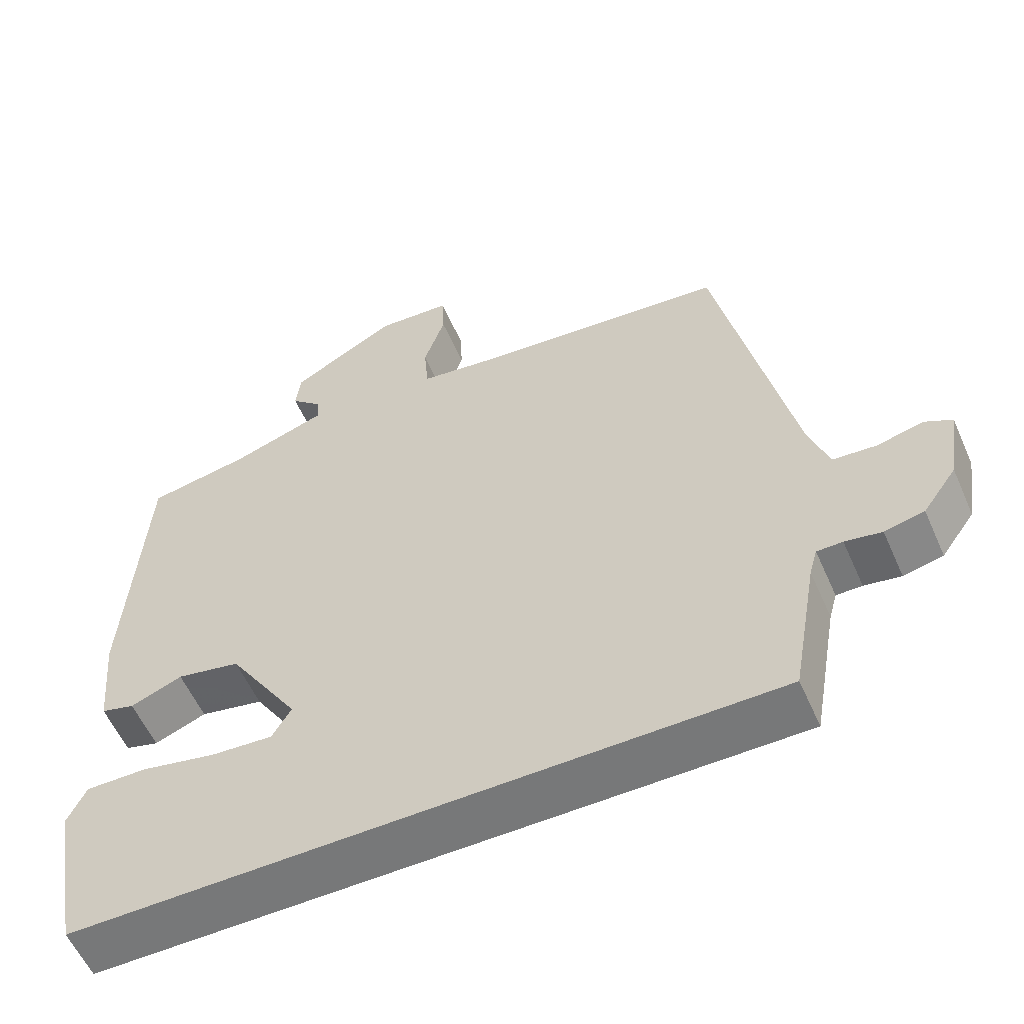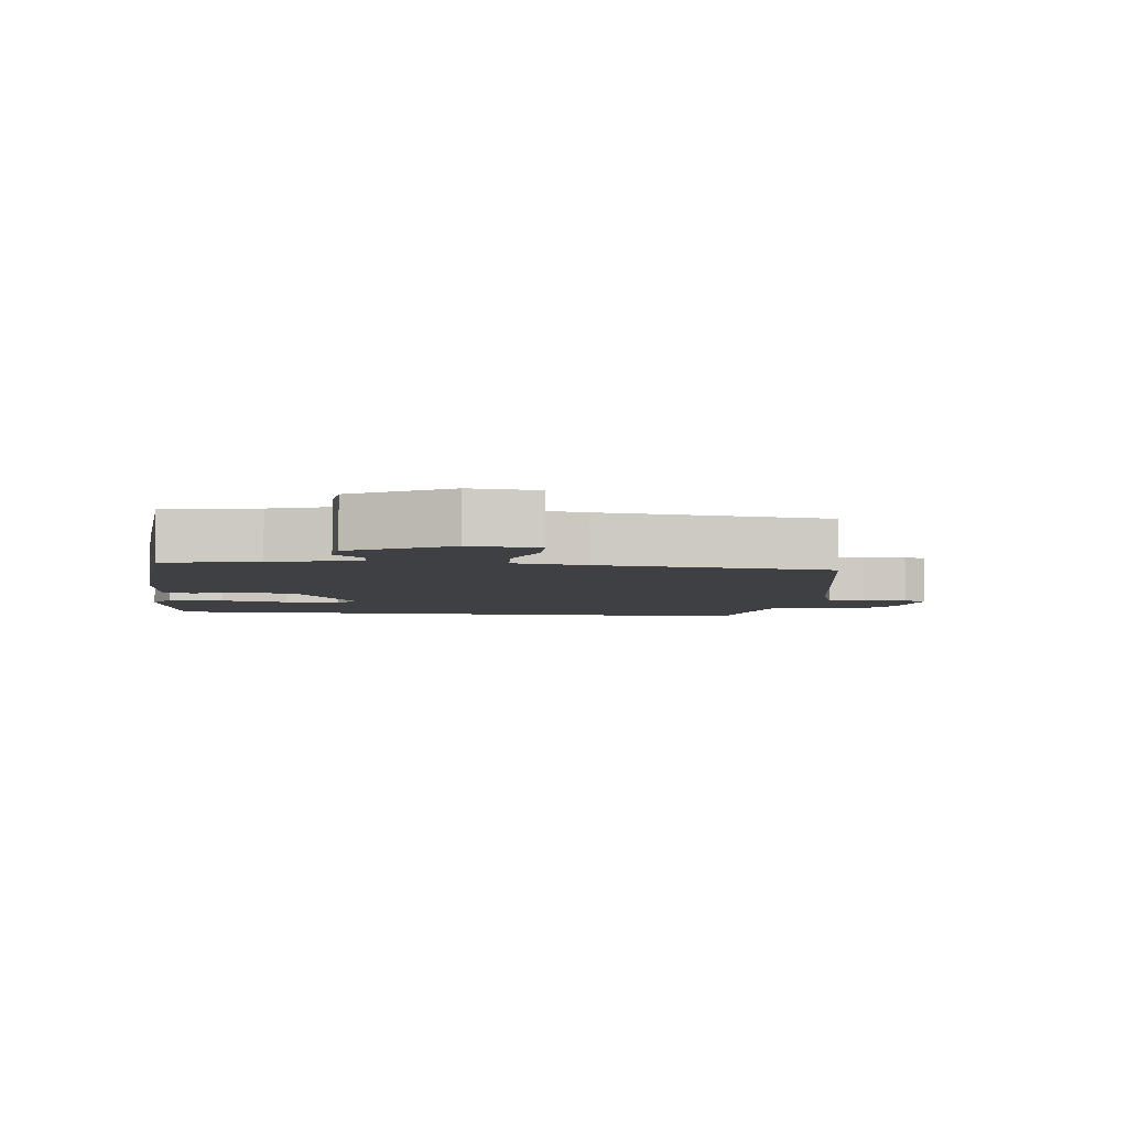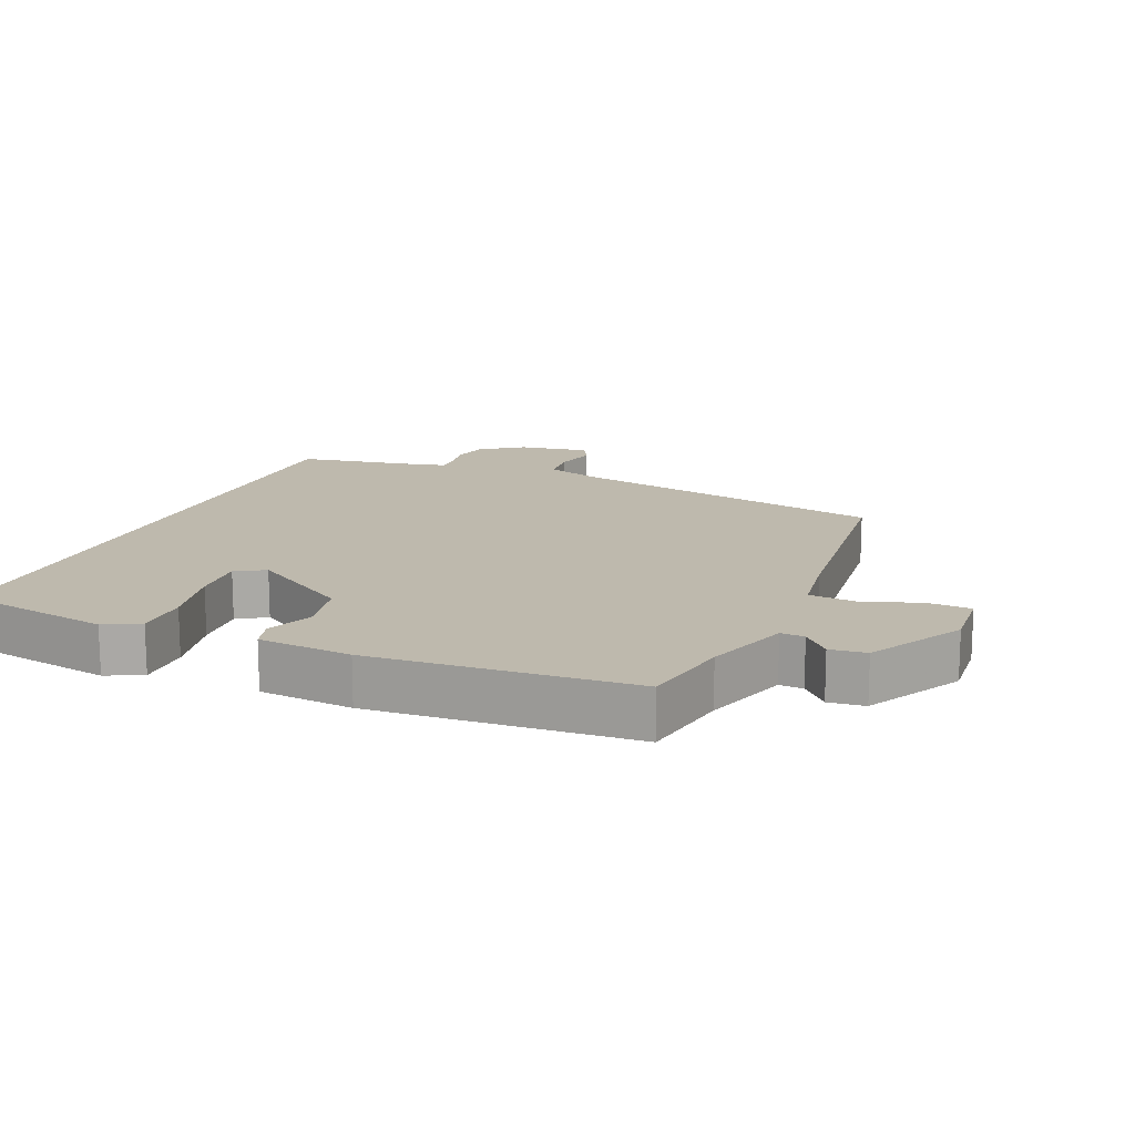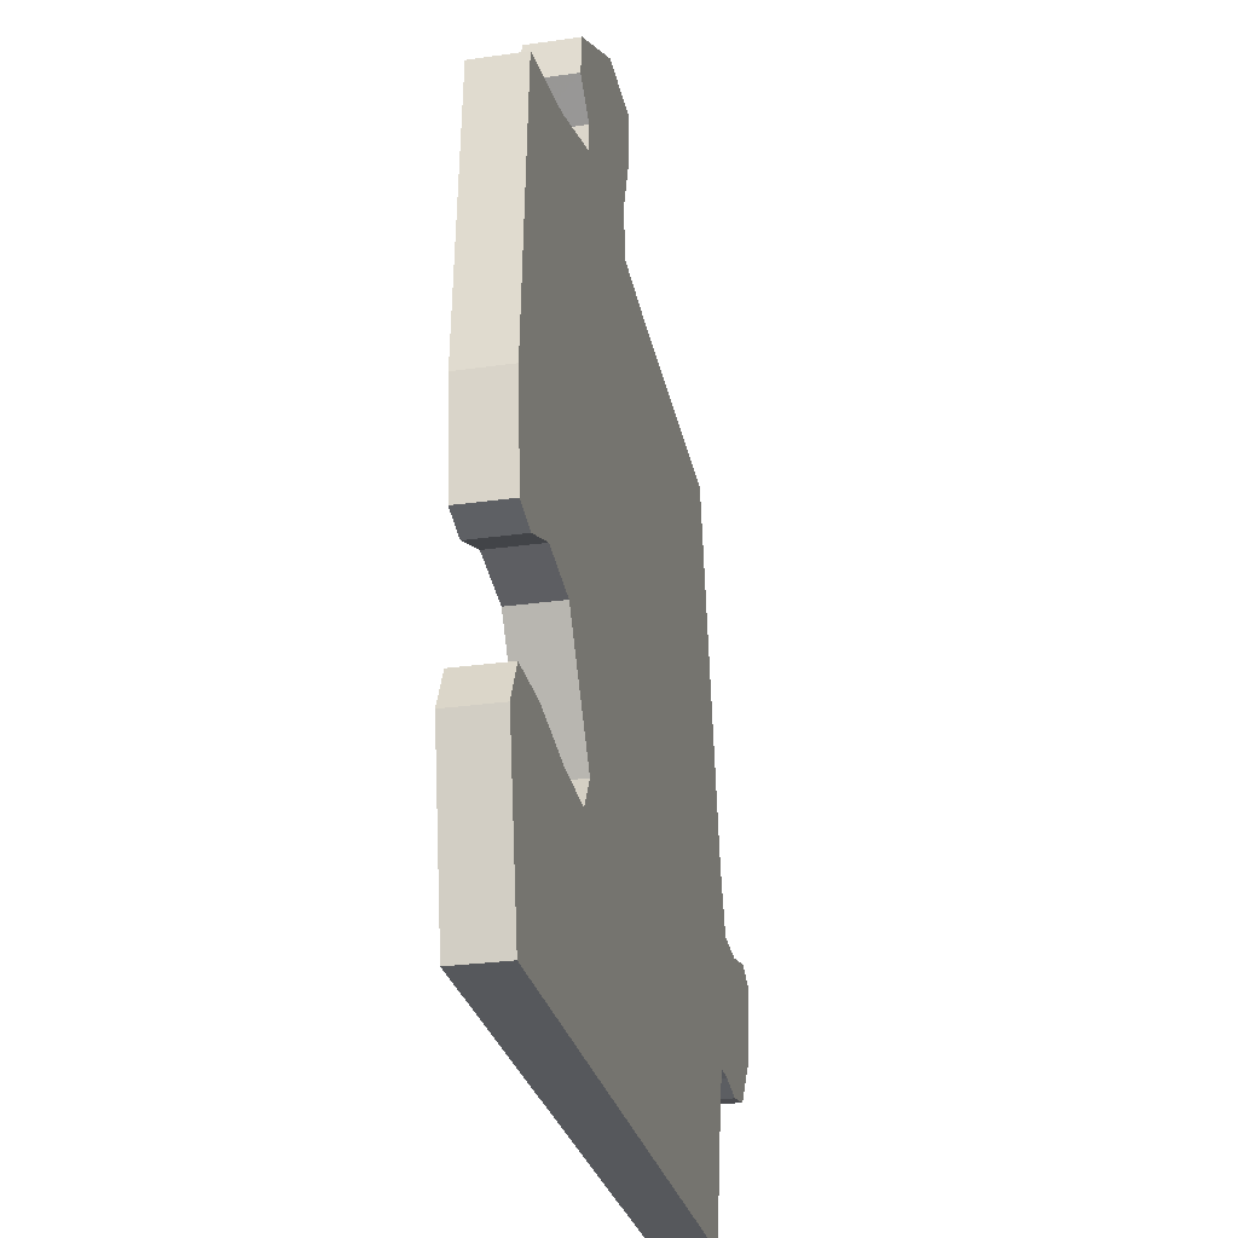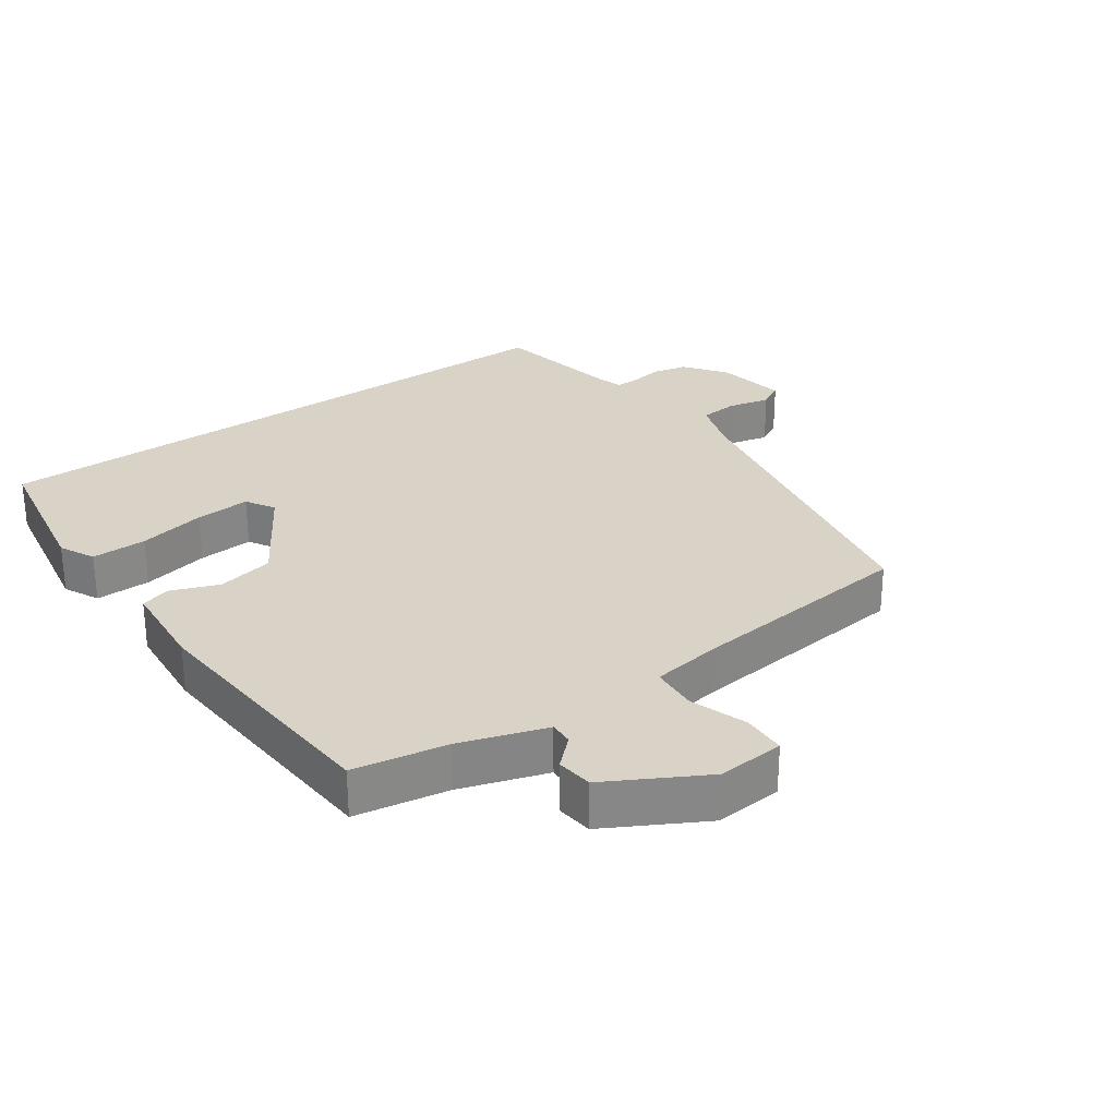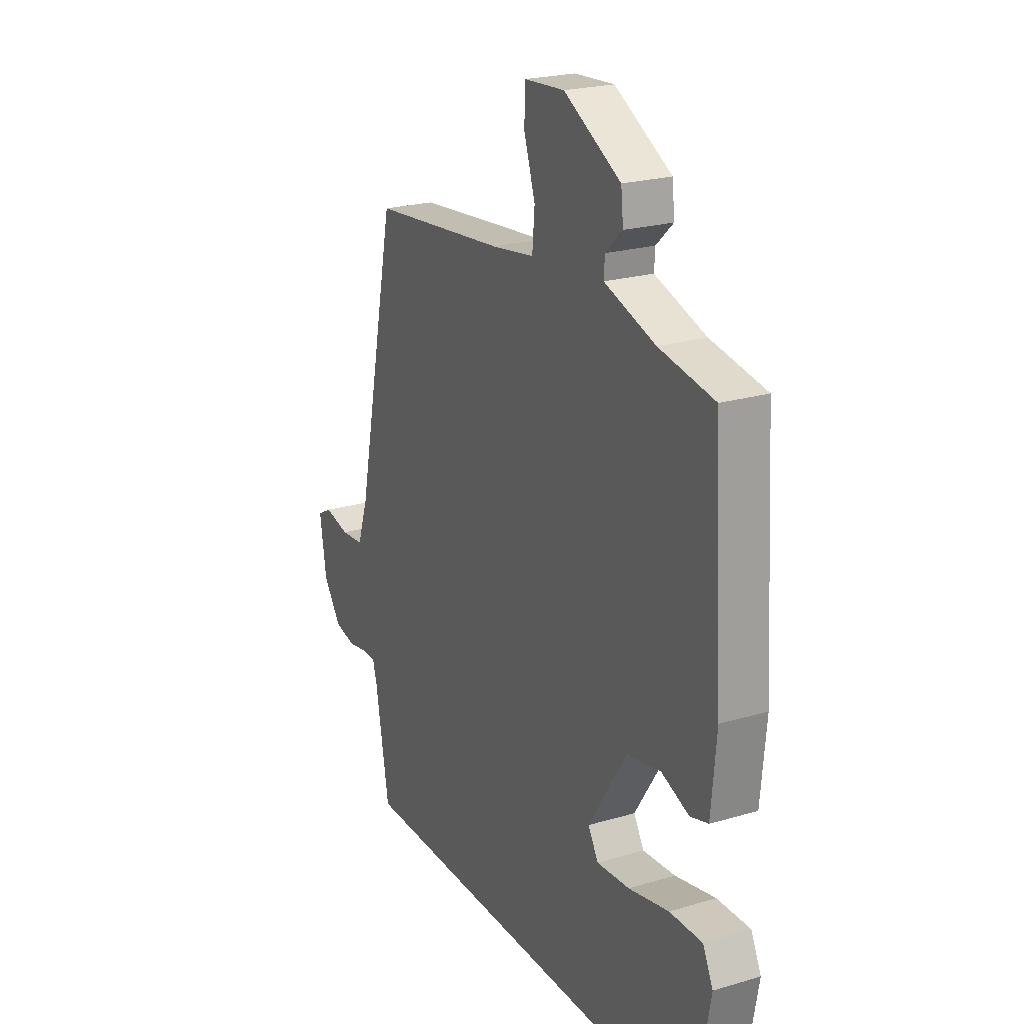
<metadata>
{"format":"obj","ext":"obj","renderer":"f3d","projection":"perspective","resolution":1024,"background":"white","views":[{"elev":-57.4,"azim":23.8,"up":"+Z"},{"elev":-4.9,"azim":-7.5,"up":"+Y"},{"elev":15.1,"azim":-67.4,"up":"+Y"},{"elev":-27.7,"azim":-77.6,"up":"+Z"},{"elev":28.0,"azim":-35.7,"up":"+Y"},{"elev":22.7,"azim":-116.9,"up":"+Z"}]}
</metadata>
<code>
v 0.423 0.07 0.494
v 0.526 0.07 0.002
v 0.553 0.07 -0.078
v 0.612 0.07 -0.083
v 0.676 0.07 -0.068
v 0.713 0.07 -0.088
v 0.696 0.07 -0.196
v 0.65 0.07 -0.26
v 0.596 0.07 -0.272
v 0.546 0.07 -0.263
v 0.511 0.07 -0.263
v 0.5 0.07 -0.302
v 0.465 0.07 -0.5
v -0.481 0.07 -0.5
v -0.523 0.07 -0.267
v -0.497 0.07 -0.213
v -0.413 0.07 -0.214
v -0.31 0.07 -0.236
v -0.226 0.07 -0.242
v -0.2 0.07 -0.198
v -0.297 0.07 -0.045
v -0.384 0.07 -0.027
v -0.455 0.07 -0.055
v -0.501 0.07 -0.042
v -0.514 0.07 0.1
v -0.489 0.07 0.496
v -0.349 0.07 0.521
v -0.219 0.07 0.564
v -0.221 0.07 0.6
v -0.264 0.07 0.64
v -0.258 0.07 0.695
v -0.113 0.07 0.776
v -0.011 0.07 0.769
v -0.008 0.07 0.703
v -0.037 0.07 0.616
v -0.031 0.07 0.545
v 0.078 0.07 0.529
v 0.423 0 0.494
v 0.526 0 0.002
v 0.553 0 -0.078
v 0.612 0 -0.083
v 0.676 0 -0.068
v 0.713 0 -0.088
v 0.696 0 -0.196
v 0.65 0 -0.26
v 0.596 0 -0.272
v 0.546 0 -0.263
v 0.511 0 -0.263
v 0.5 0 -0.302
v 0.465 0 -0.5
v -0.481 0 -0.5
v -0.523 0 -0.267
v -0.497 0 -0.213
v -0.413 0 -0.214
v -0.31 0 -0.236
v -0.226 0 -0.242
v -0.2 0 -0.198
v -0.297 0 -0.045
v -0.384 0 -0.027
v -0.455 0 -0.055
v -0.501 0 -0.042
v -0.514 0 0.1
v -0.489 0 0.496
v -0.349 0 0.521
v -0.219 0 0.564
v -0.221 0 0.6
v -0.264 0 0.64
v -0.258 0 0.695
v -0.113 0 0.776
v -0.011 0 0.769
v -0.008 0 0.703
v -0.037 0 0.616
v -0.031 0 0.545
v 0.078 0 0.529
f 33 34 35
f 32 33 35
f 31 32 35
f 30 31 35
f 29 30 35
f 28 29 35 36
f 27 28 36 37
f 27 37 1
f 26 27 1
f 25 26 1
f 24 25 1
f 23 24 1
f 22 23 1
f 16 17 18
f 15 16 18
f 14 15 18
f 13 14 18
f 12 13 18 19
f 11 12 19 20
f 8 9 10
f 7 8 10
f 6 7 10
f 5 6 10
f 4 5 10
f 11 20 21
f 10 11 21
f 4 10 21
f 3 4 21
f 22 1 2
f 2 3 21 22
f 72 71 70
f 72 70 69
f 72 69 68
f 72 68 67
f 72 67 66
f 73 72 66 65
f 74 73 65 64
f 38 74 64
f 38 64 63
f 38 63 62
f 38 62 61
f 38 61 60
f 38 60 59
f 55 54 53
f 55 53 52
f 55 52 51
f 55 51 50
f 56 55 50 49
f 57 56 49 48
f 47 46 45
f 47 45 44
f 47 44 43
f 47 43 42
f 47 42 41
f 58 57 48
f 58 48 47
f 58 47 41
f 58 41 40
f 39 38 59
f 59 58 40 39
f 1 38 39 2
f 2 39 40 3
f 3 40 41 4
f 4 41 42 5
f 5 42 43 6
f 6 43 44 7
f 7 44 45 8
f 8 45 46 9
f 9 46 47 10
f 10 47 48 11
f 11 48 49 12
f 12 49 50 13
f 13 50 51 14
f 14 51 52 15
f 15 52 53 16
f 16 53 54 17
f 17 54 55 18
f 18 55 56 19
f 19 56 57 20
f 20 57 58 21
f 21 58 59 22
f 22 59 60 23
f 23 60 61 24
f 24 61 62 25
f 25 62 63 26
f 26 63 64 27
f 27 64 65 28
f 28 65 66 29
f 29 66 67 30
f 30 67 68 31
f 31 68 69 32
f 32 69 70 33
f 33 70 71 34
f 34 71 72 35
f 35 72 73 36
f 36 73 74 37
f 37 74 38 1

</code>
